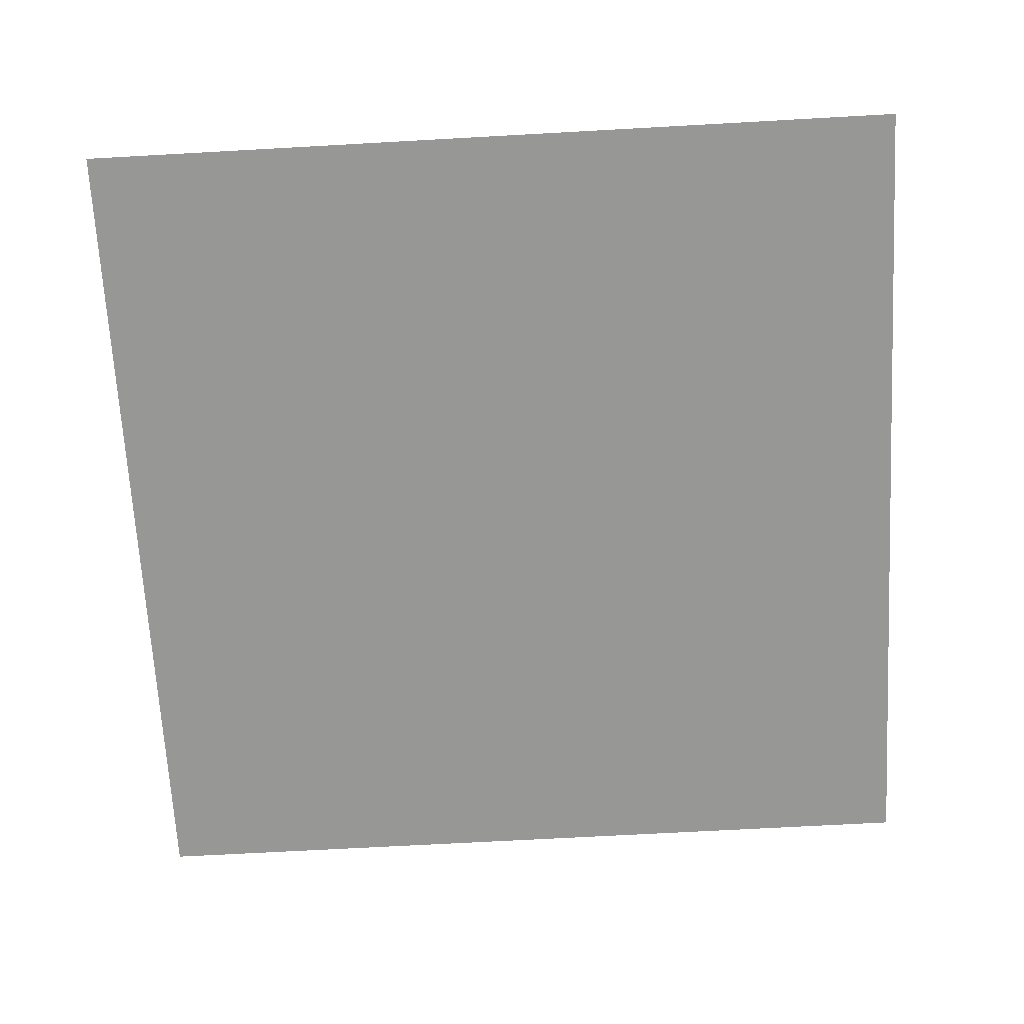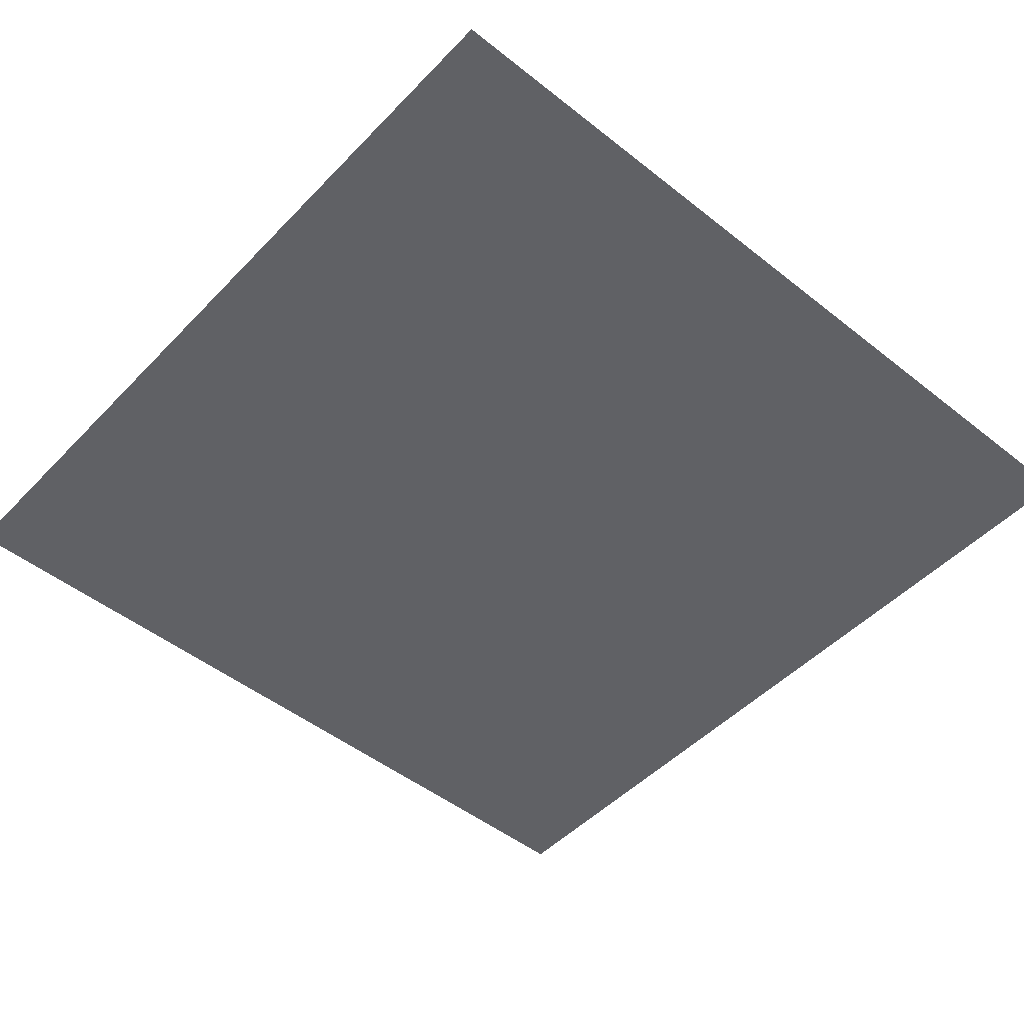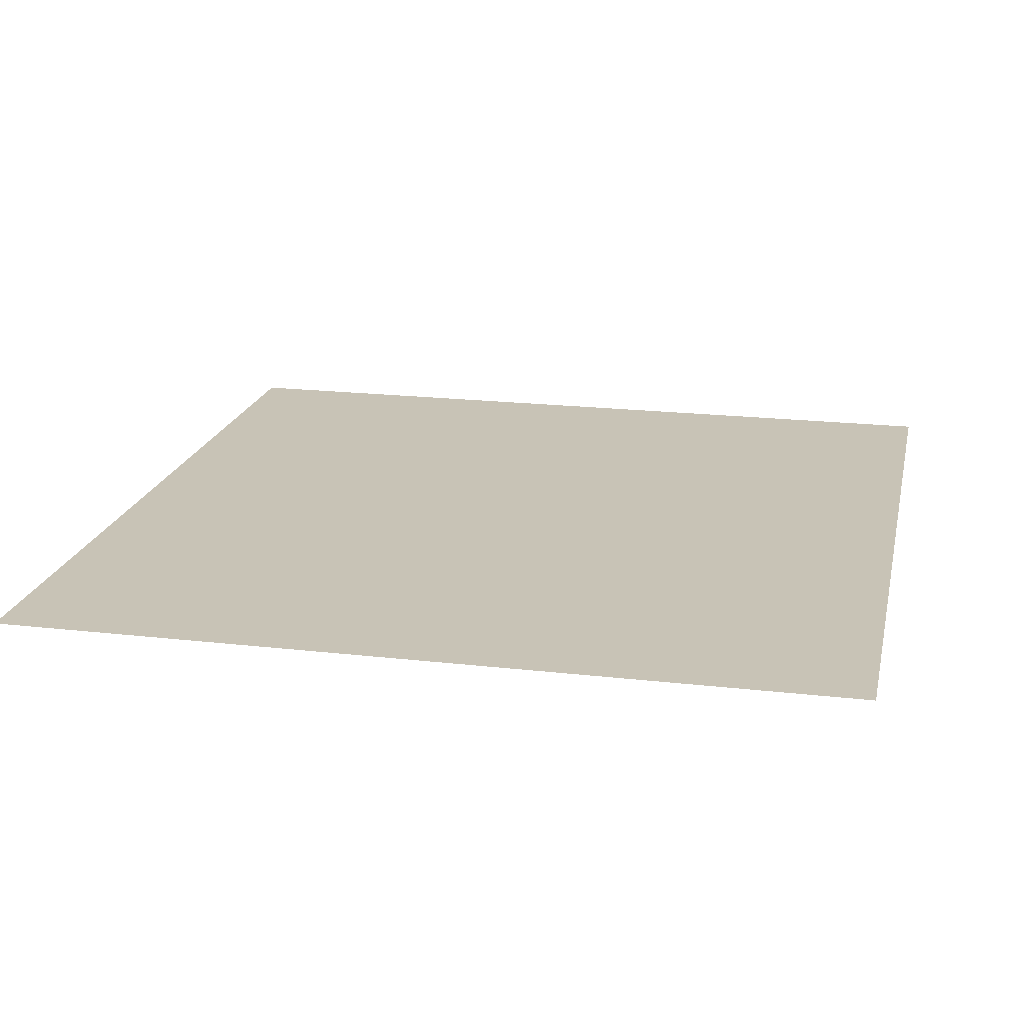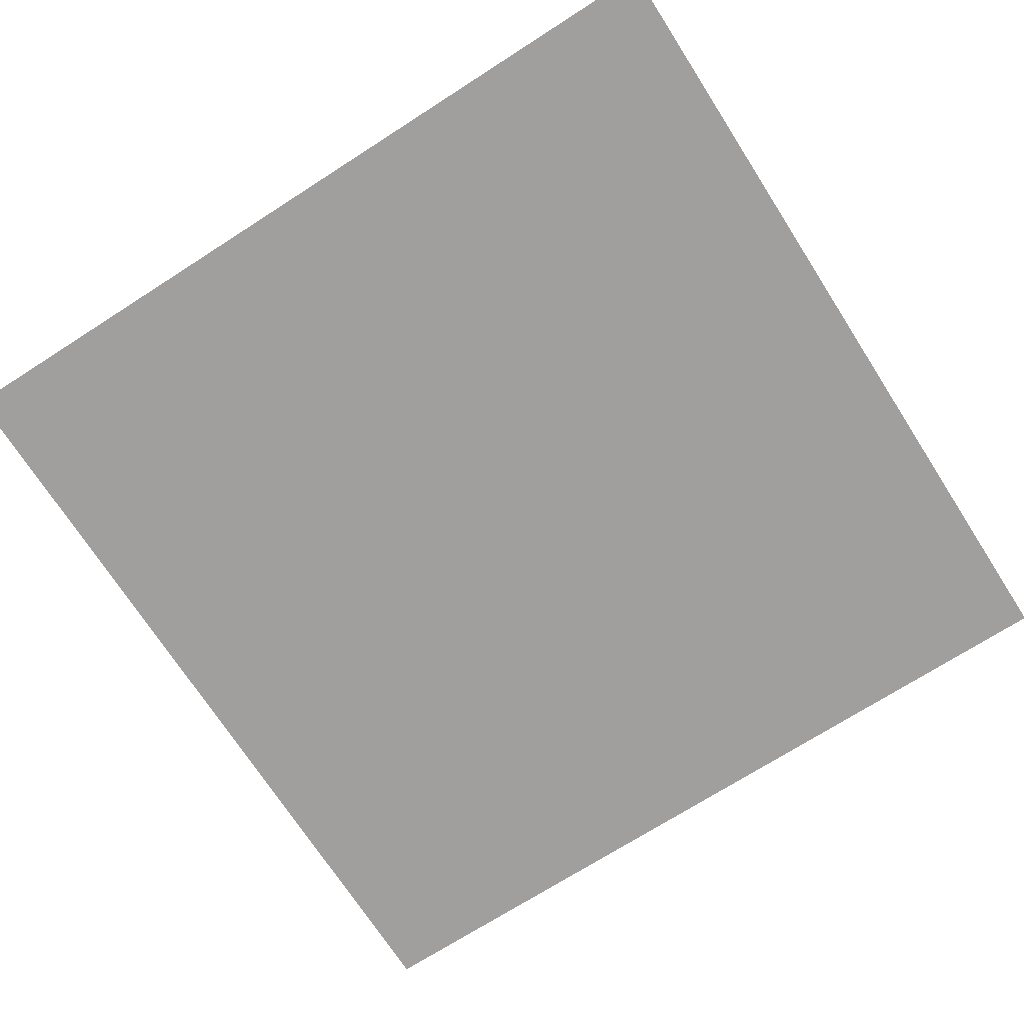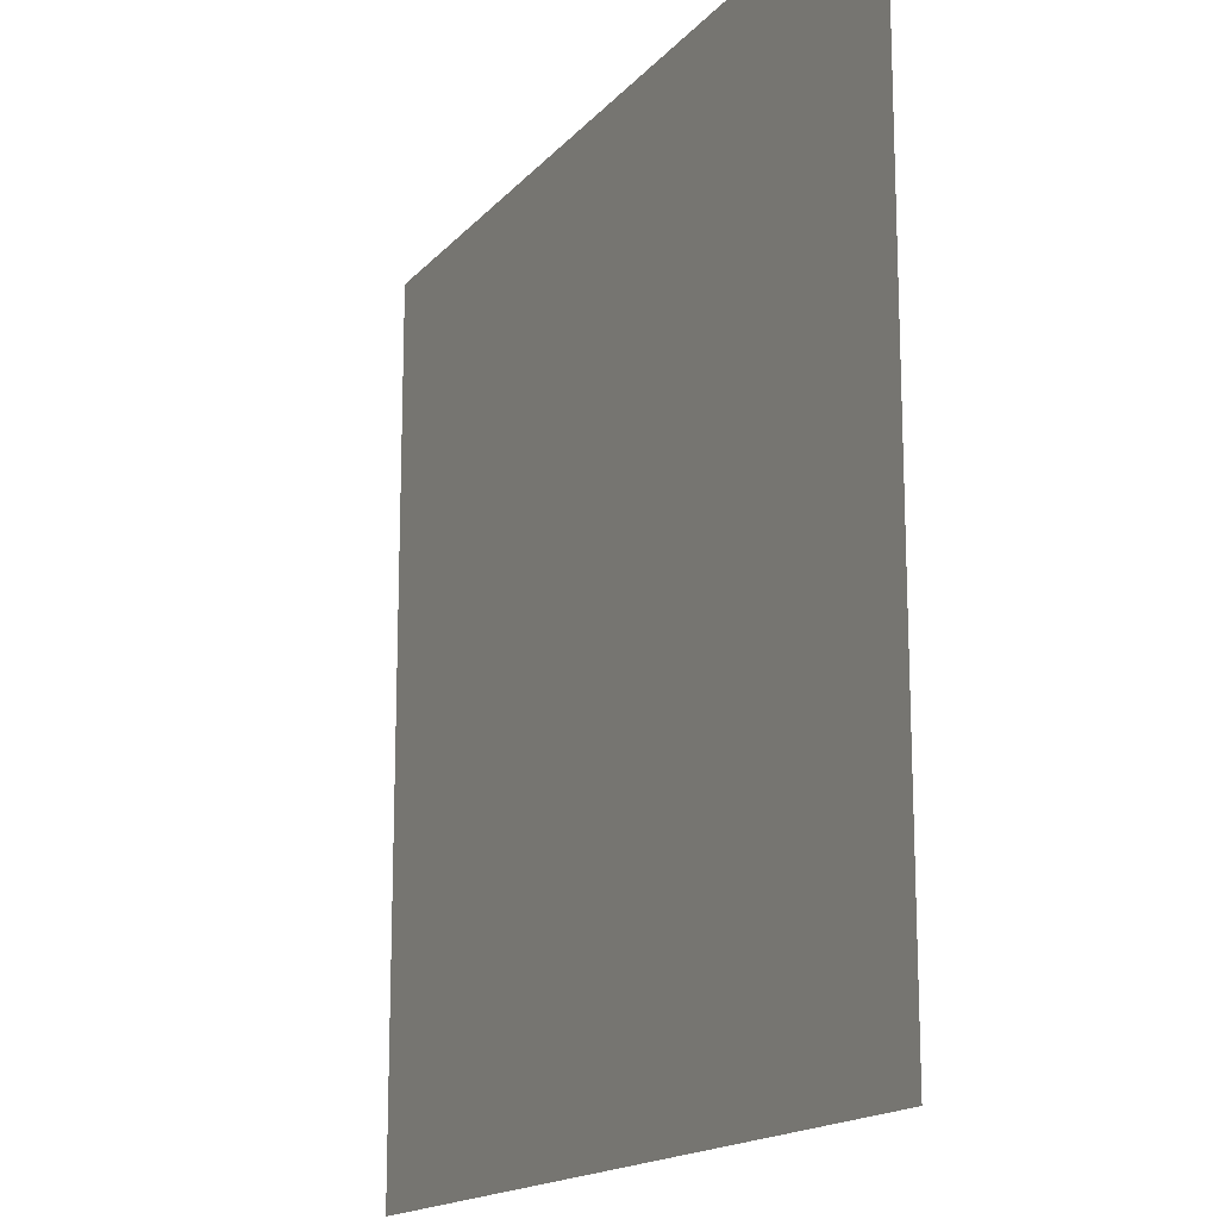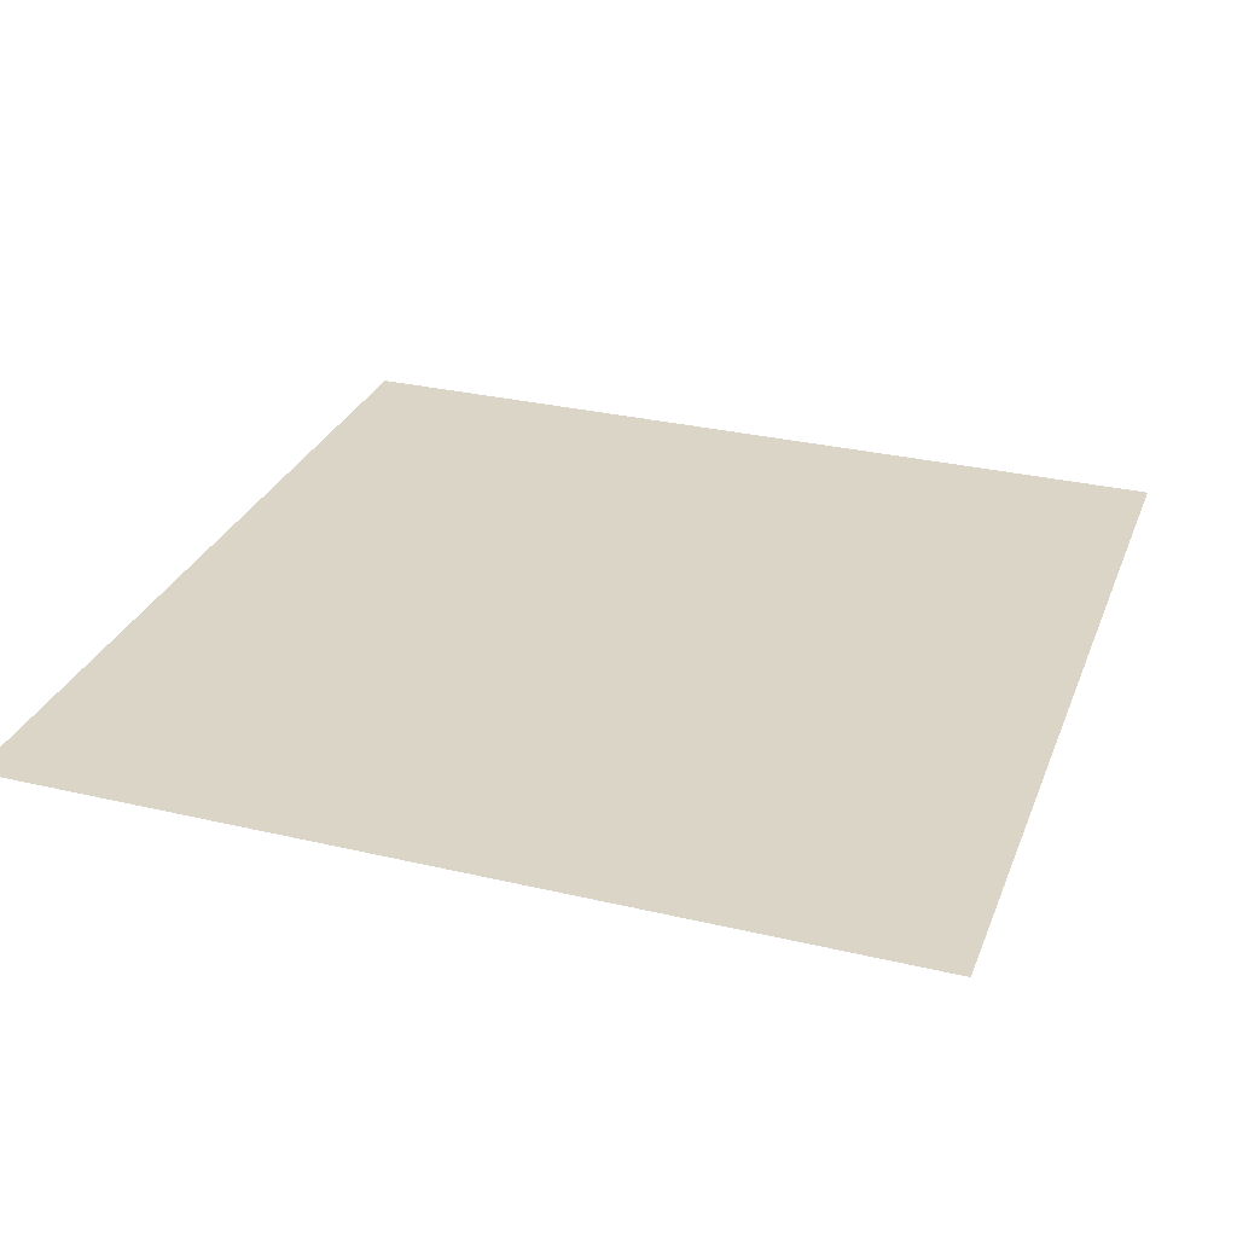
<metadata>
{"format":"obj","ext":"obj","renderer":"f3d","projection":"perspective","resolution":1024,"background":"white","views":[{"elev":-68.1,"azim":-176.8,"up":"+Z"},{"elev":-48.7,"azim":48.6,"up":"+Z"},{"elev":19.5,"azim":-77.8,"up":"+Z"},{"elev":-71.3,"azim":-147.3,"up":"+Z"},{"elev":-16.3,"azim":-116.5,"up":"+Y"},{"elev":29.5,"azim":109.2,"up":"+Z"}]}
</metadata>
<code>
o Cube
v -1 1 0
v 1 1 0
v 1 -1 0
v -1 -1 0
f 1 2 3 4

</code>
